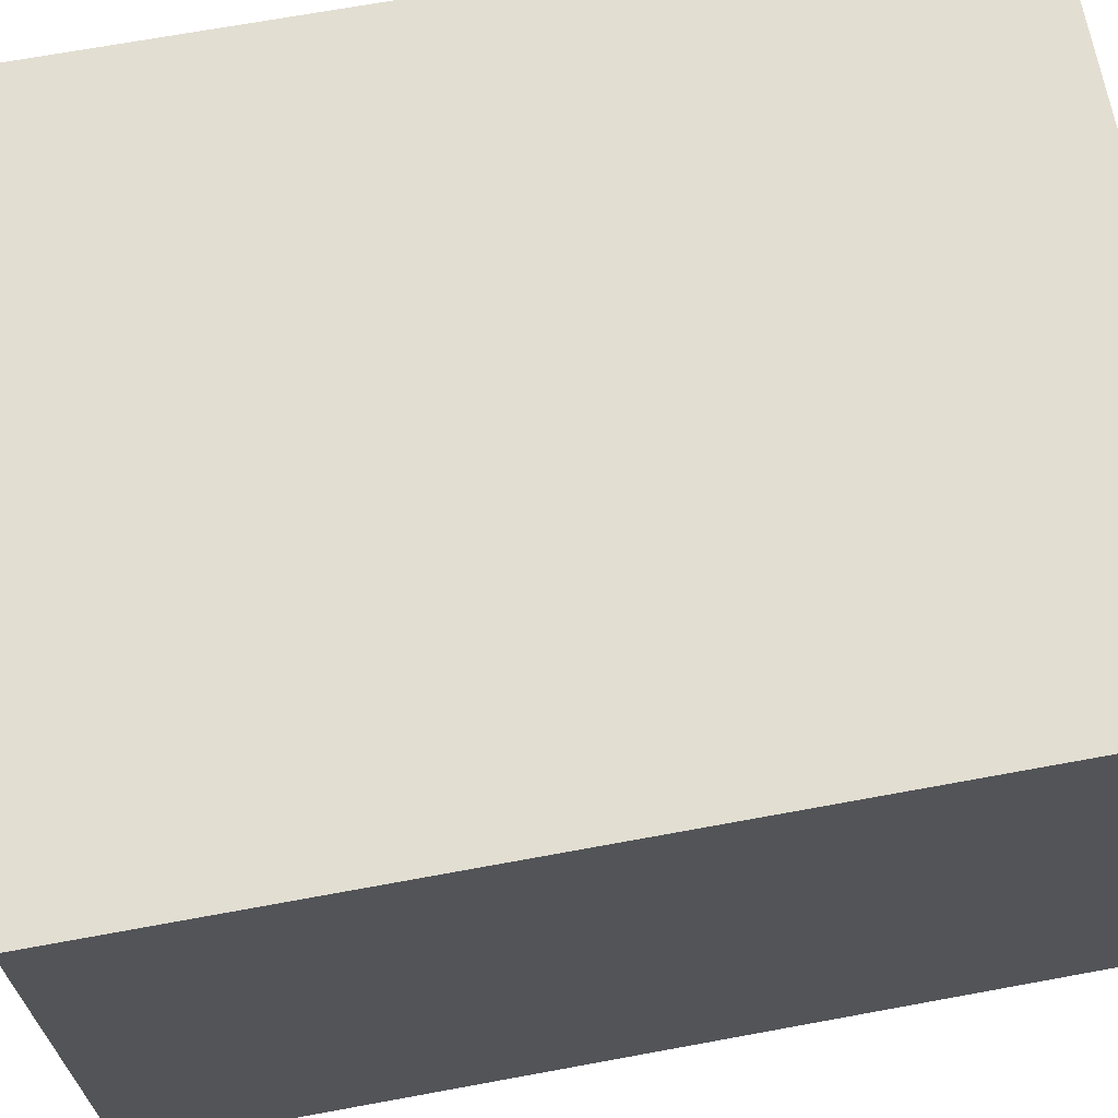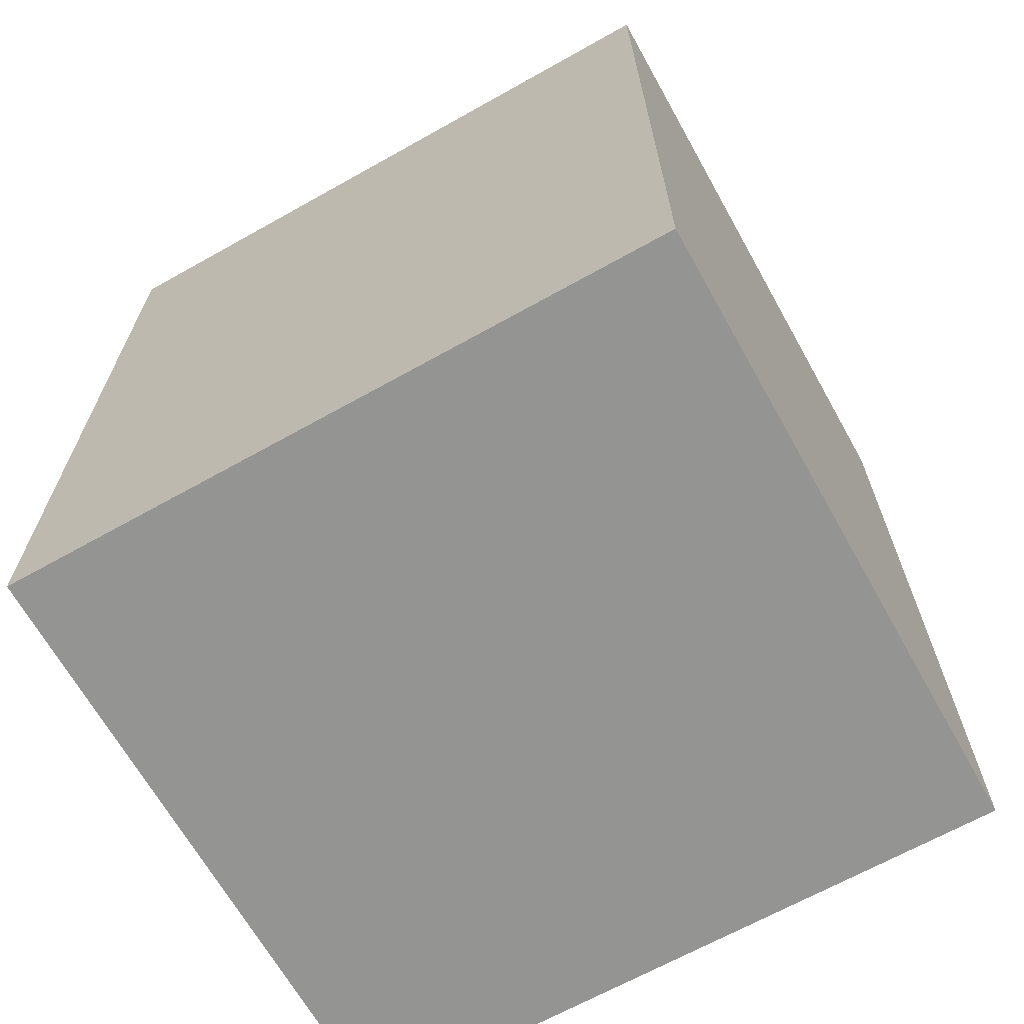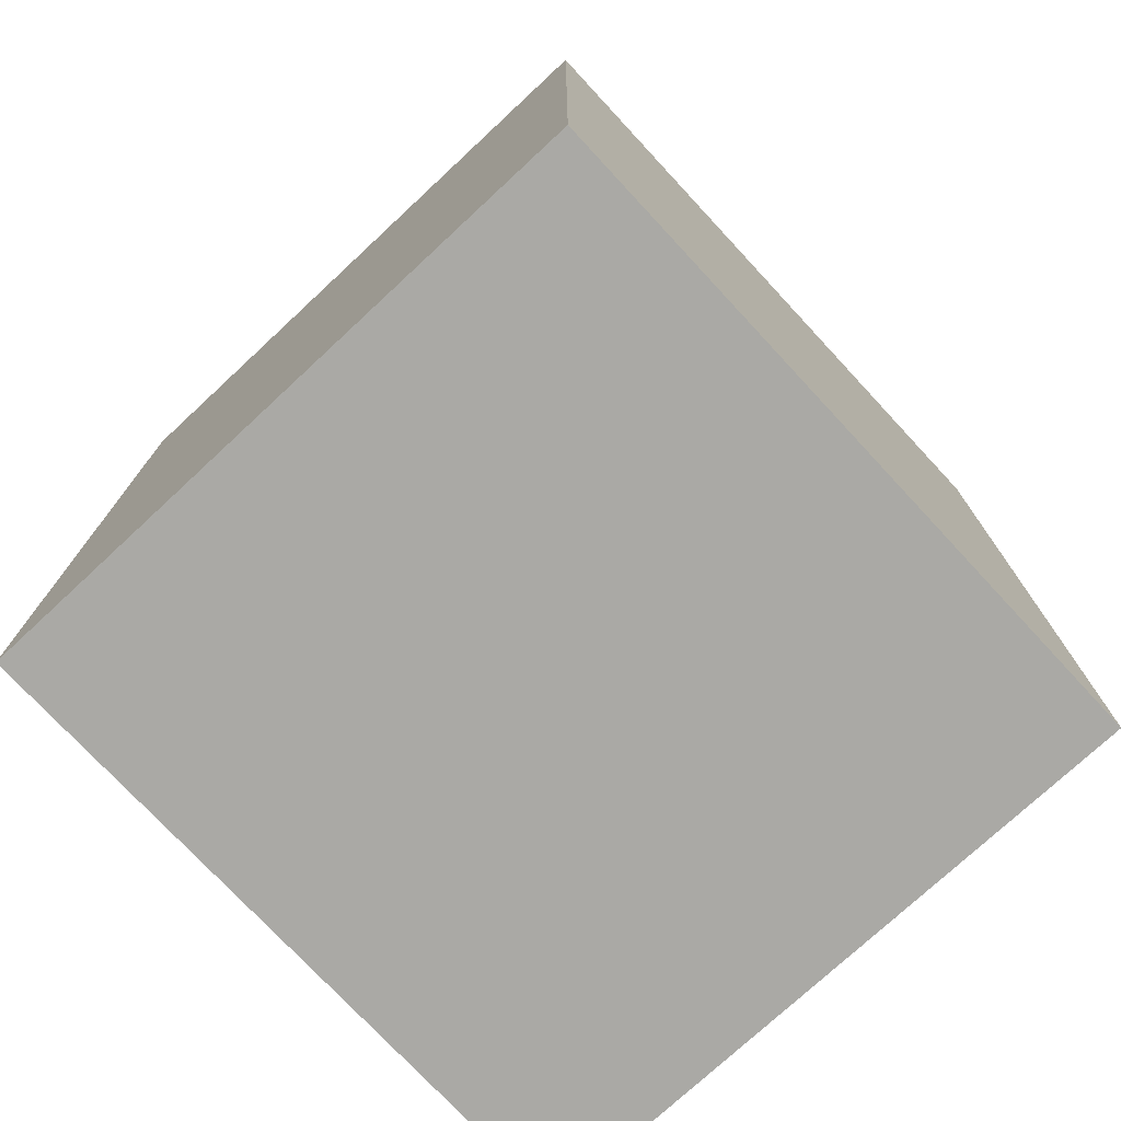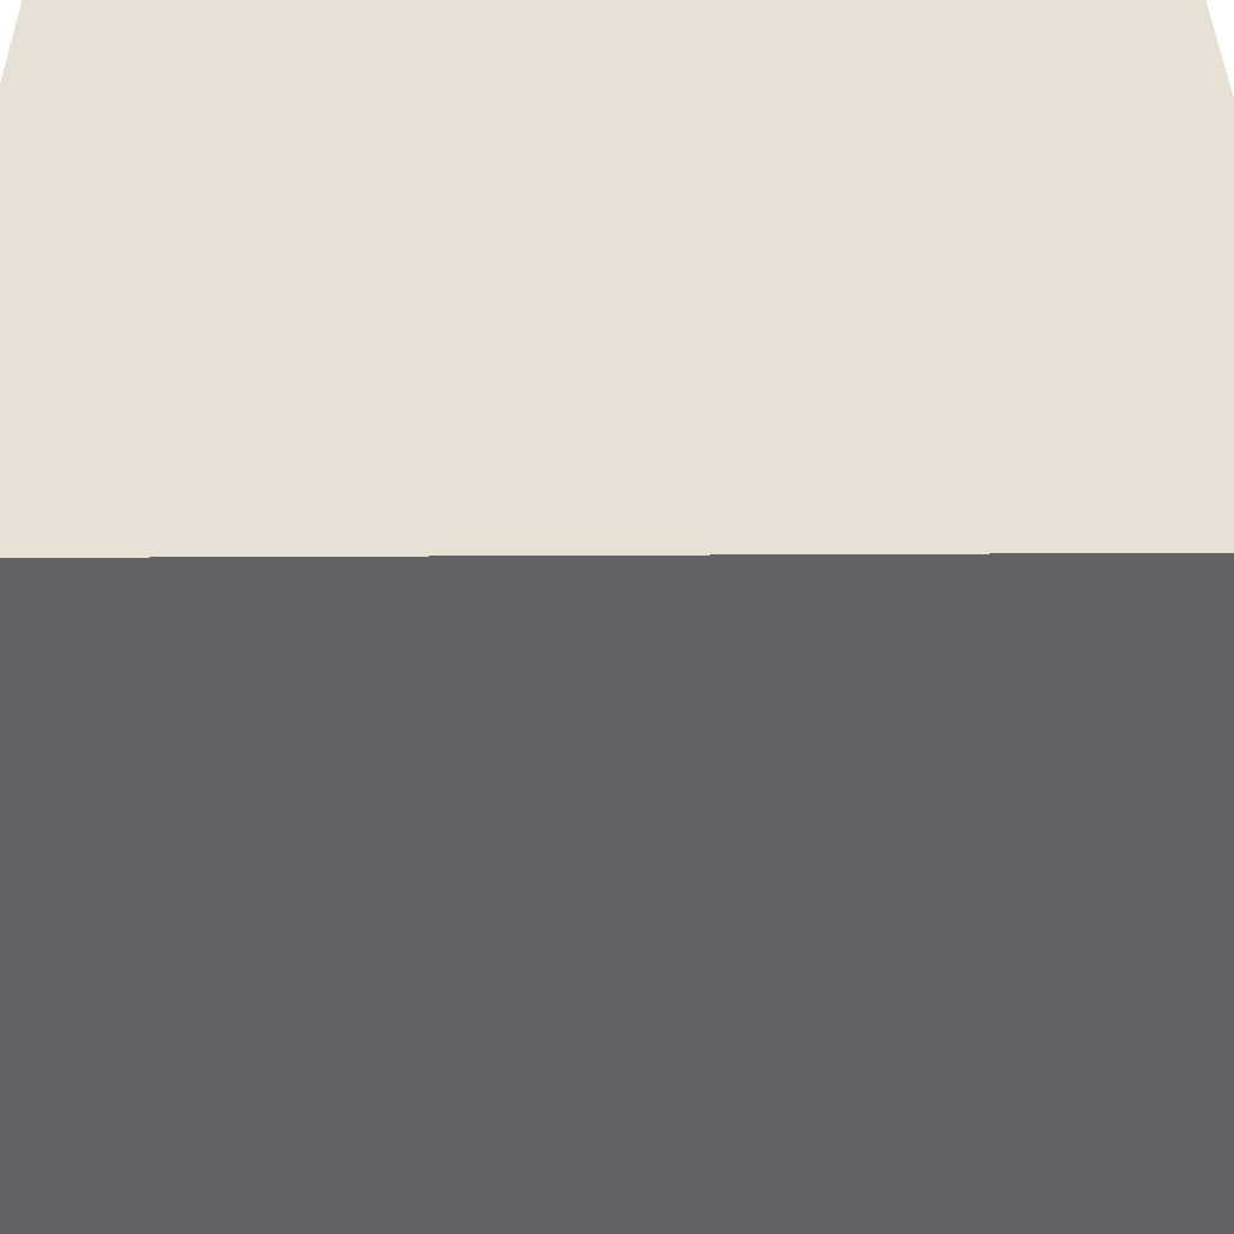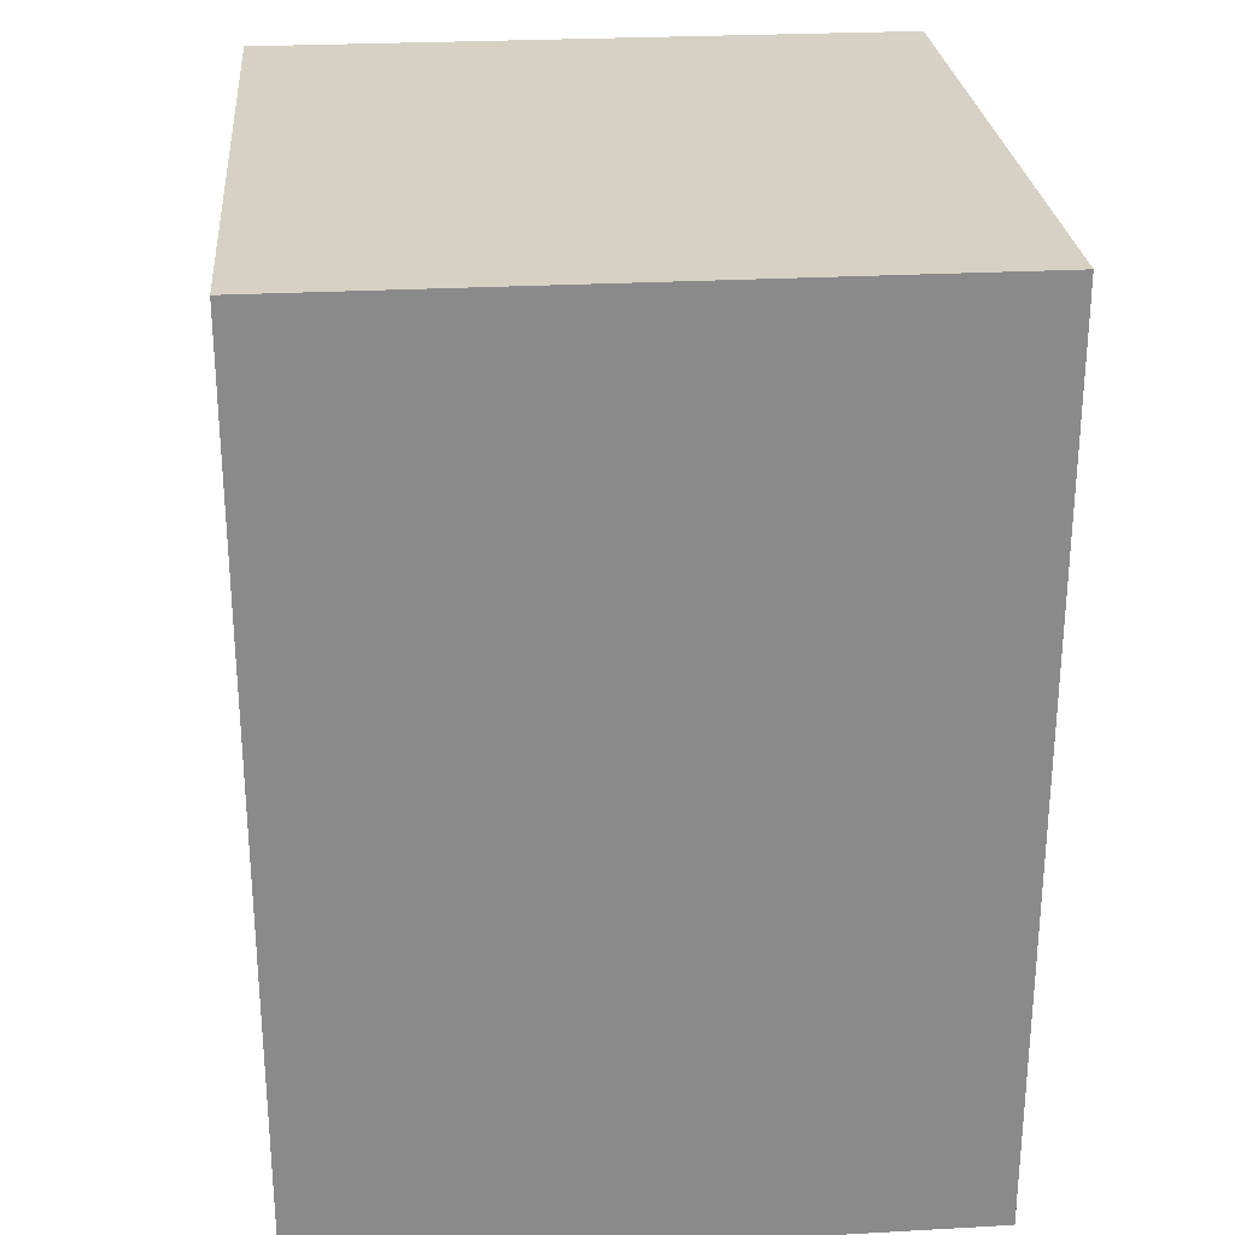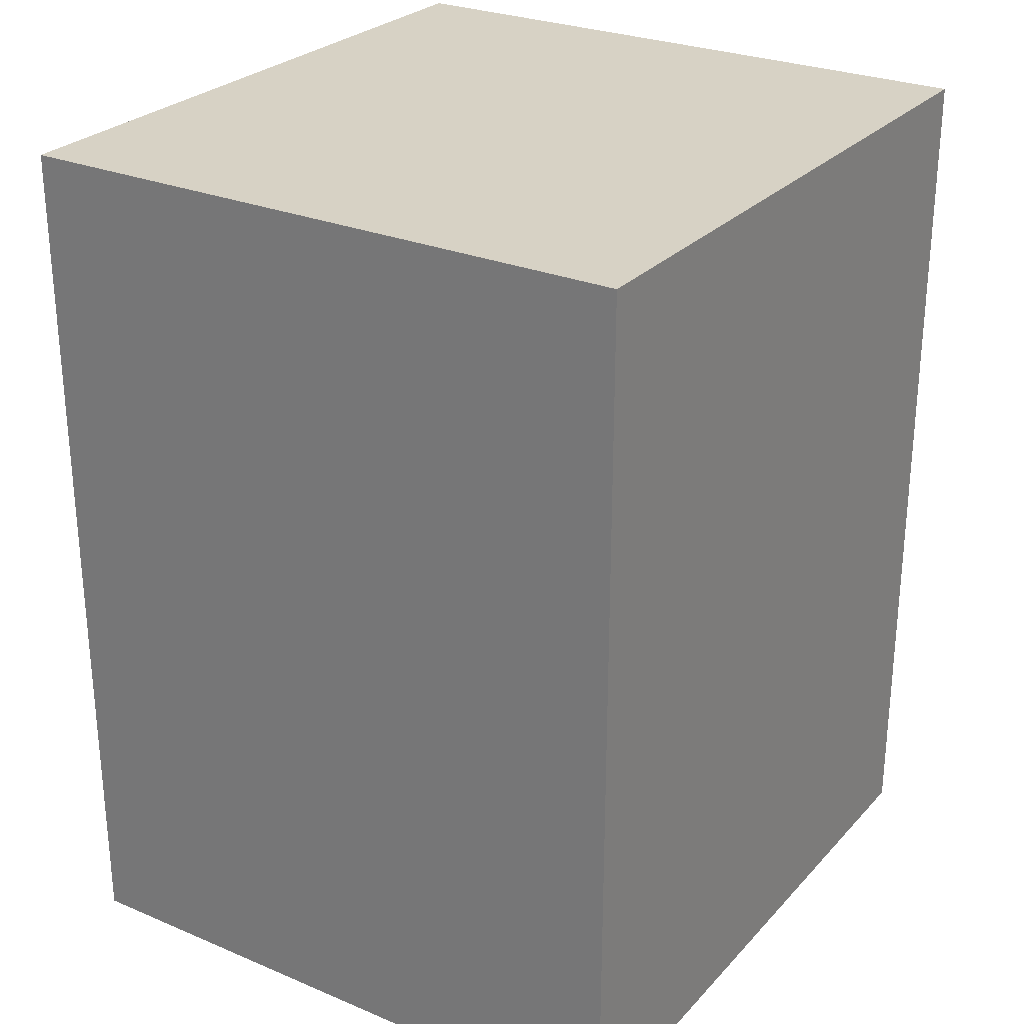
<metadata>
{"format":"obj","ext":"obj","renderer":"f3d","projection":"perspective","resolution":1024,"background":"white","views":[{"elev":67.8,"azim":79.5,"up":"+Z"},{"elev":-67.0,"azim":-150.7,"up":"+Y"},{"elev":-75.4,"azim":132.9,"up":"+Y"},{"elev":39.1,"azim":89.6,"up":"+Z"},{"elev":26.8,"azim":85.1,"up":"+Y"},{"elev":27.2,"azim":-57.1,"up":"+Y"}]}
</metadata>
<code>
v 1.2 0 0.8
v 1.2 0 0
v 1.2 1.1 0
v 1.2 1.1 0.8
v 0.36 0 0.8
v 1.2 0 0.8
v 1.2 1.1 0.8
v 0.36 1.1 0.8
v 0.36 0 0
v 0.36 0 0.8
v 0.36 1.1 0.8
v 0.36 1.1 0
v 1.2 0 0
v 0.36 0 0
v 0.36 1.1 0
v 1.2 1.1 0
v 1.2 1.1 0
v 0.36 1.1 0
v 0.36 1.1 0.8
v 1.2 1.1 0.8
v 0.36 0 0
v 1.2 0 0
v 1.2 0 0.8
v 0.36 0 0.8
g d50352ec-e2ac-11ea-8719-54bf646e7e1f
f 1 2 4
f 4 2 3
g d50f1352-e2ac-11ea-a9bd-54bf646e7e1f
f 5 6 8
f 8 6 7
g d5194d26-e2ac-11ea-9394-54bf646e7e1f
f 9 10 12
f 12 10 11
g d5235fec-e2ac-11ea-abb7-54bf646e7e1f
f 13 14 16
f 16 14 15
g d52d99e2-e2ac-11ea-bb28-54bf646e7e1f
f 18 19 17
f 17 19 20
g d537d3b4-e2ac-11ea-897f-54bf646e7e1f
f 21 22 24
f 24 22 23

</code>
